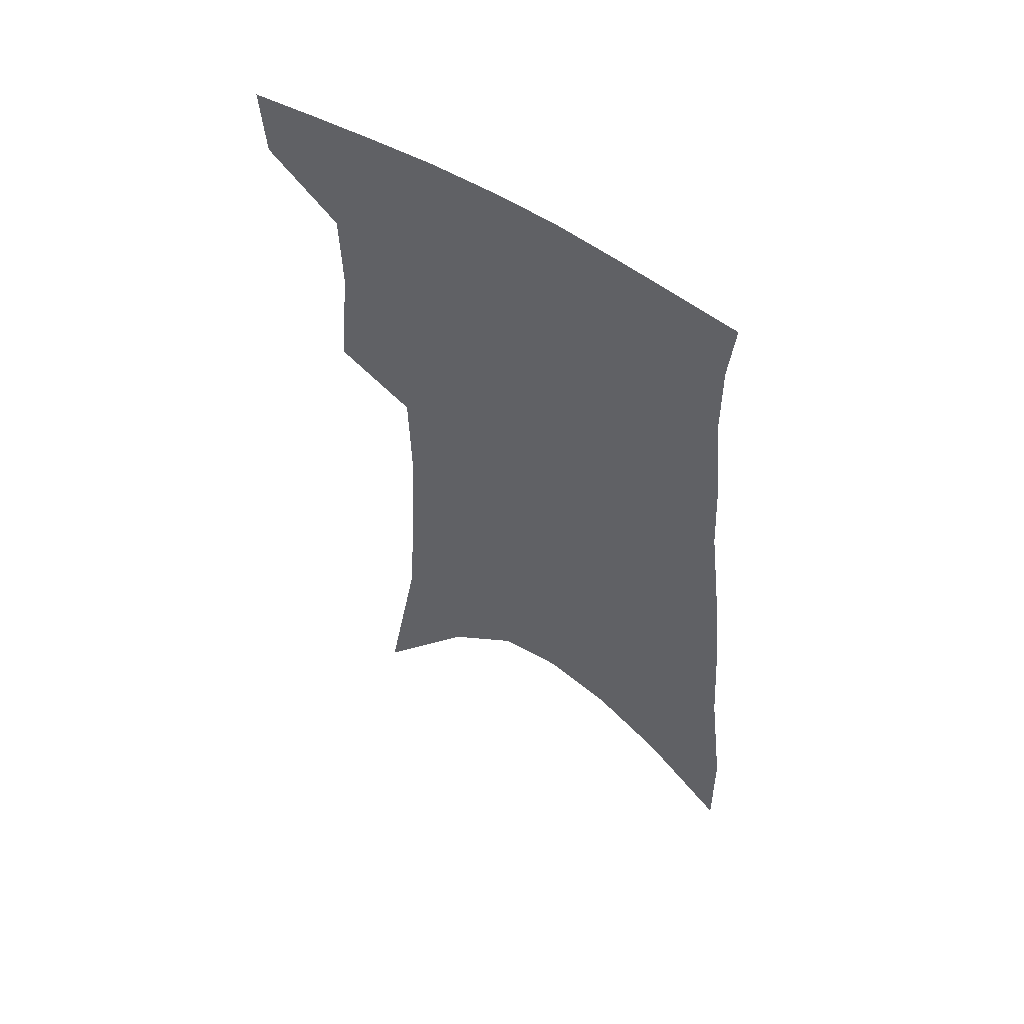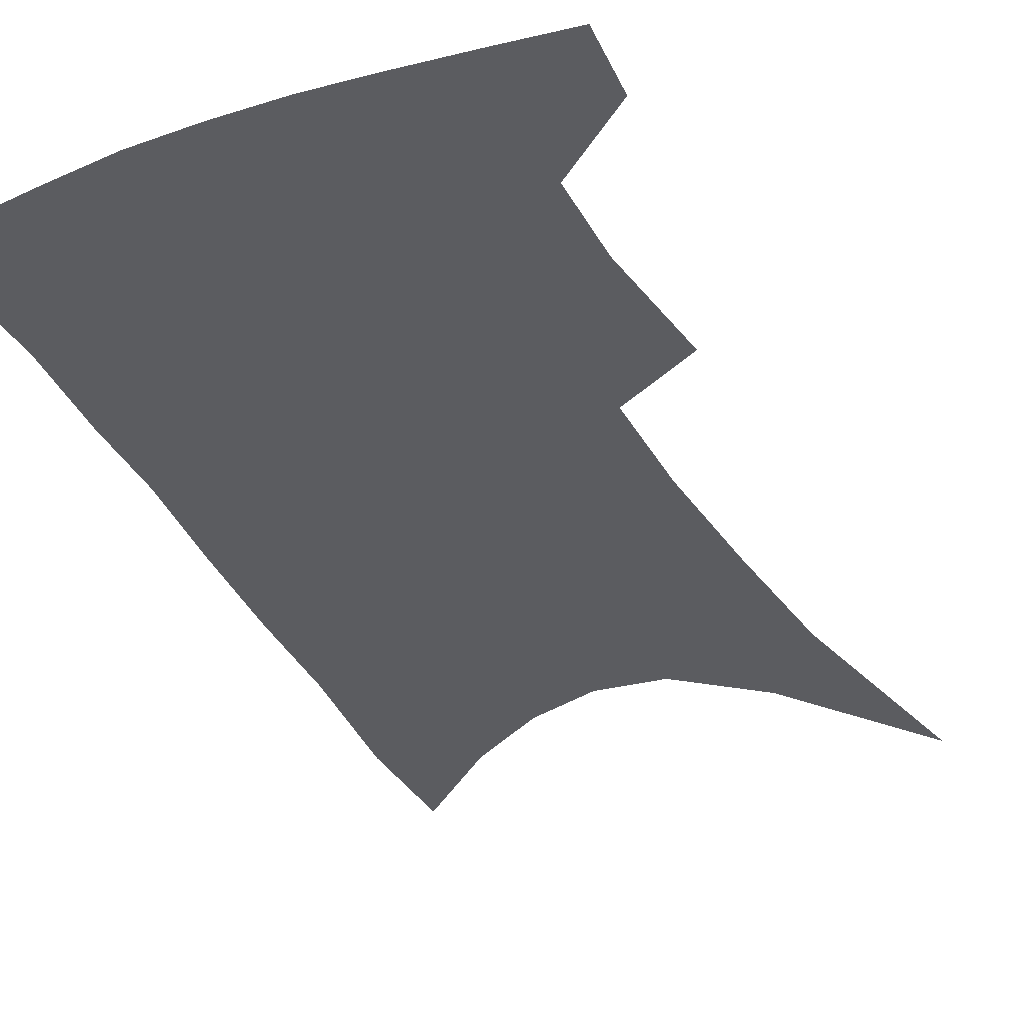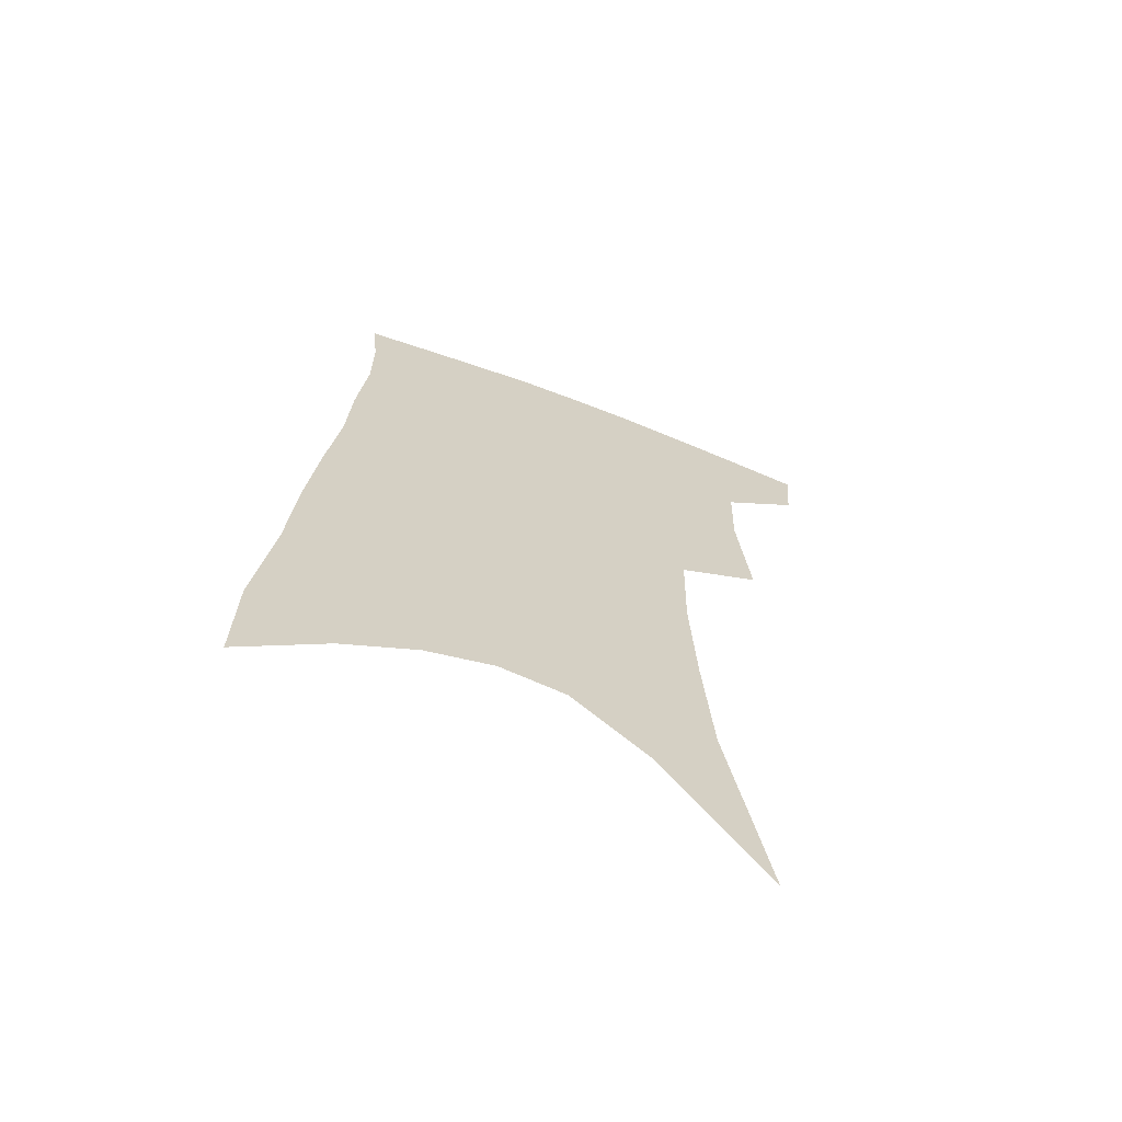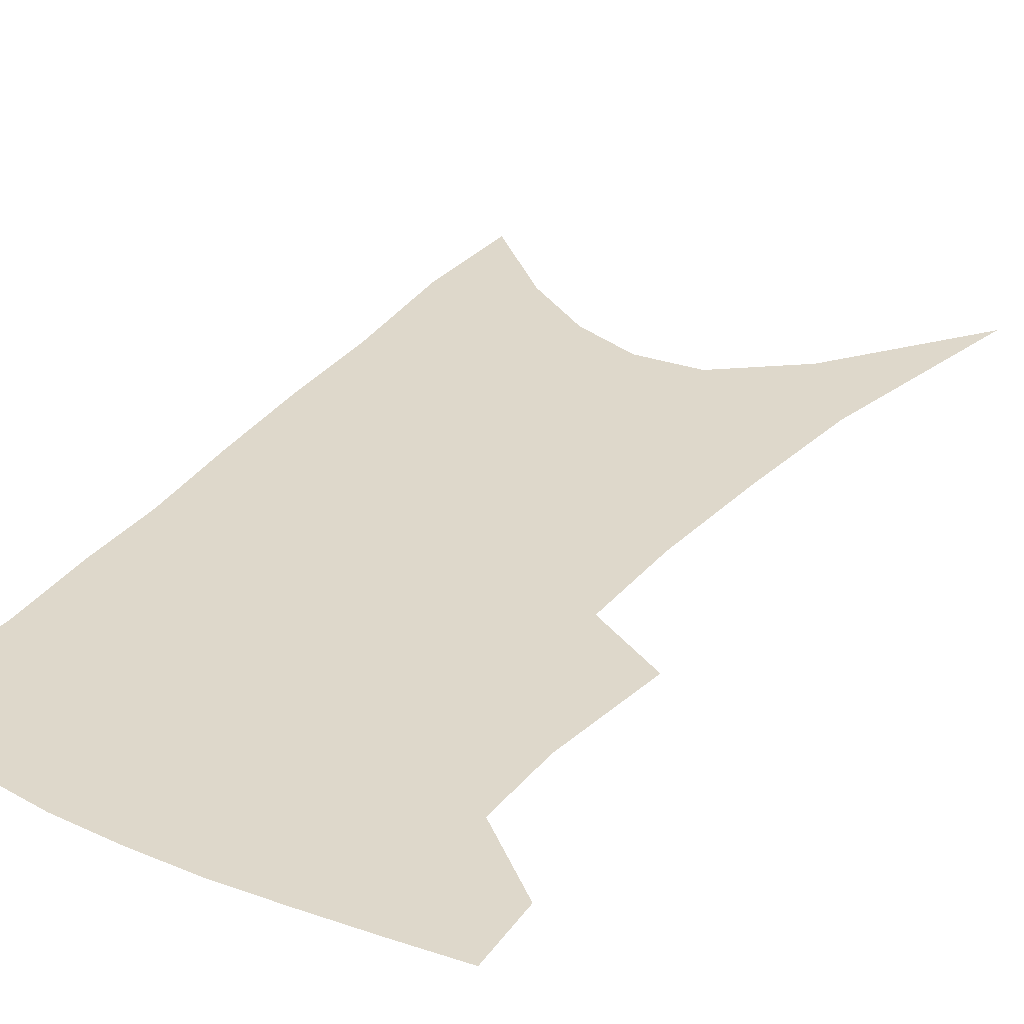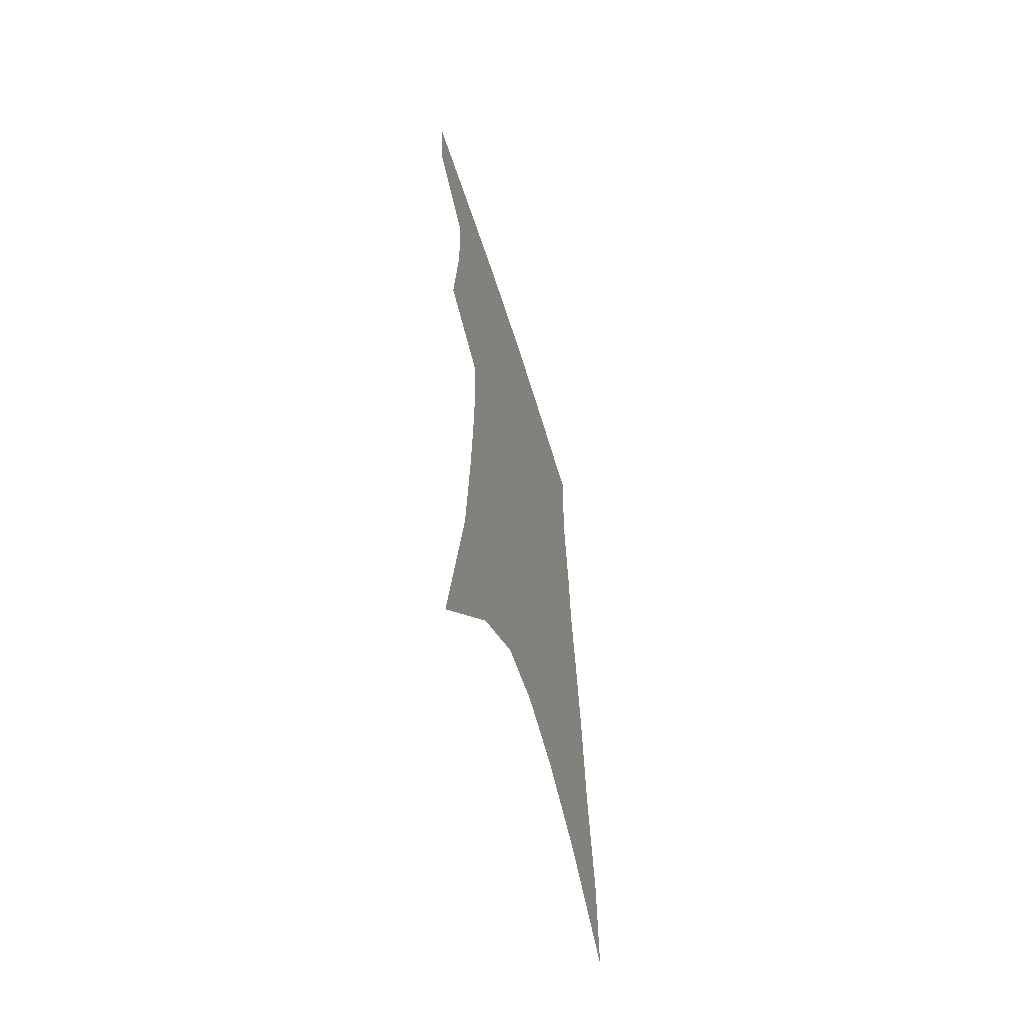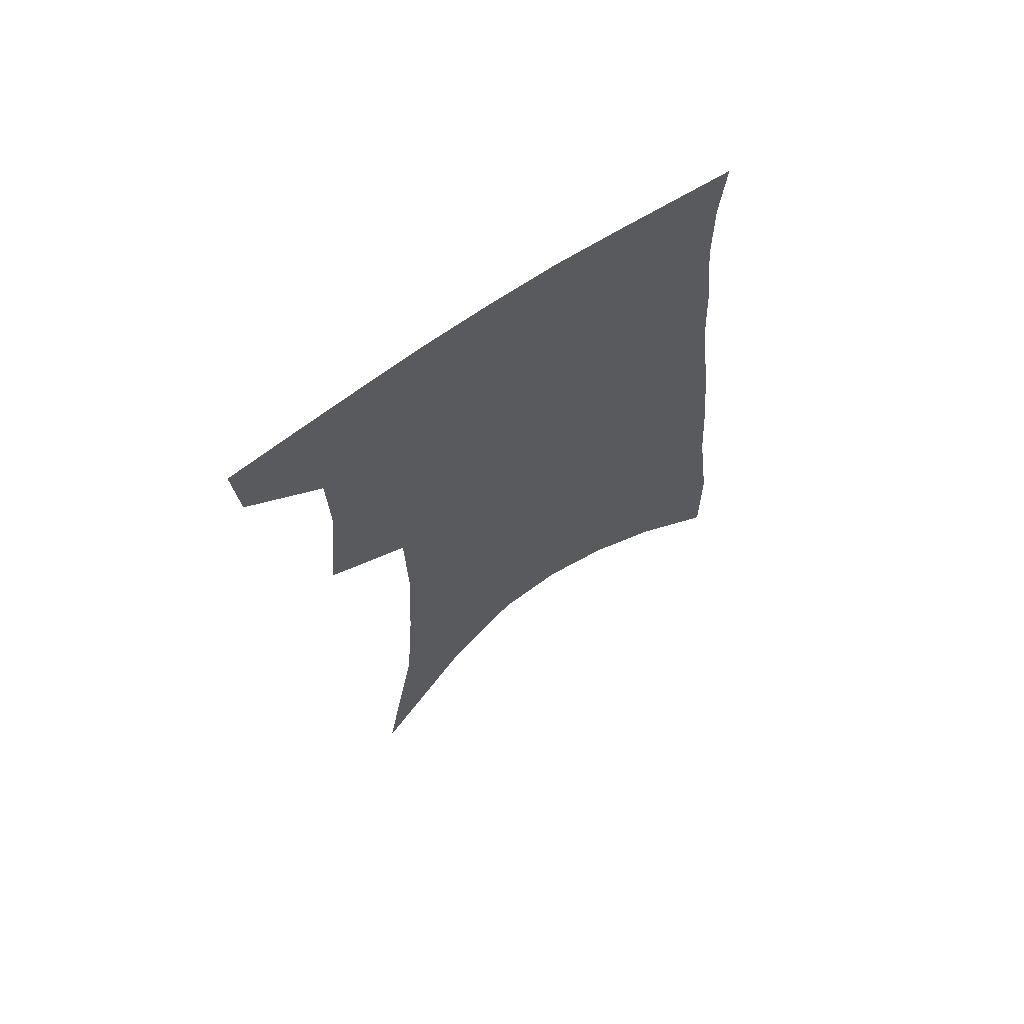
<metadata>
{"format":"obj","ext":"obj","renderer":"f3d","projection":"perspective","resolution":1024,"background":"white","views":[{"elev":57.0,"azim":34.2,"up":"+Y"},{"elev":-34.8,"azim":-153.4,"up":"+Z"},{"elev":-66.7,"azim":159.4,"up":"+Y"},{"elev":31.6,"azim":-146.0,"up":"+Z"},{"elev":-61.7,"azim":-72.8,"up":"+Y"},{"elev":67.7,"azim":-33.9,"up":"+Y"}]}
</metadata>
<code>
v 482.2 380.4 0
v 480.2 405.1 0
v 505.5 286.6 0
v 509.7 330.3 0
v 508.8 360.2 0
v 506.8 385.4 0
v 503.4 408.7 0
v 515.9 68.72 0
v 529.3 145.8 0
v 532.5 192.2 0
v 534.5 236 0
v 533.7 273.1 0
v 533.6 309.9 0
v 533.5 340.8 0
v 532.3 366.4 0
v 529.8 389 0
v 526.6 412.1 0
v 552.3 119.6 0
v 557.6 176.1 0
v 557.8 216.2 0
v 557.2 253.2 0
v 555.7 285.2 0
v 554.8 315.4 0
v 555.1 345.8 0
v 554.2 369.2 0
v 553 391.7 0
v 549.9 415 0
v 578.5 142.1 0
v 579.2 184.6 0
v 578.8 226.5 0
v 577.6 260.5 0
v 576.5 291.9 0
v 576.3 323.3 0
v 576.1 348.9 0
v 576.3 372.6 0
v 575.1 393.5 0
v 573.2 416.5 0
v 601.4 145.5 0
v 600.5 189.6 0
v 599.3 224.2 0
v 597.7 259.6 0
v 596.5 295.6 0
v 596.1 324.7 0
v 596.2 350.3 0
v 596.6 372.9 0
v 596.9 394 0
v 596 416.7 0
v 625 139.2 0
v 622.6 183.9 0
v 619.5 226.9 0
v 617.8 261.6 0
v 616.7 292.4 0
v 616.3 320.7 0
v 616 348.9 0
v 617 372.1 0
v 618.5 393.7 0
v 620.1 414.8 0
v 650.9 124.7 0
v 646.7 172.3 0
v 642.5 215.7 0
v 640.4 251.2 0
v 638.1 285 0
v 636.9 315.4 0
v 637.7 341.4 0
v 637.5 368.7 0
v 638.7 392.6 0
v 641.4 412.7 0
v 681.2 99.81 0
v 680.7 139.3 0
v 674.9 185.9 0
v 672.5 223.2 0
v 668.8 260.4 0
v 664.3 296.9 0
v 662.9 327.2 0
v 659.6 360.8 0
v 659.5 388 0
v 661.7 410.5 0
v 691 451 0
f 5 6 1
f 1 6 2
f 6 7 2
f 12 13 3
f 3 13 4
f 13 14 4
f 4 14 5
f 14 15 5
f 5 15 6
f 15 16 6
f 6 16 7
f 16 17 7
f 8 18 9
f 18 19 9
f 9 19 10
f 19 20 10
f 10 20 11
f 20 21 11
f 11 21 12
f 21 22 12
f 12 22 13
f 22 23 13
f 13 23 14
f 23 24 14
f 14 24 15
f 24 25 15
f 15 25 16
f 25 26 16
f 16 26 17
f 26 27 17
f 18 28 19
f 28 29 19
f 19 29 20
f 29 30 20
f 20 30 21
f 30 31 21
f 21 31 22
f 31 32 22
f 22 32 23
f 32 33 23
f 23 33 24
f 33 34 24
f 24 34 25
f 34 35 25
f 25 35 26
f 35 36 26
f 26 36 27
f 36 37 27
f 28 38 29
f 38 39 29
f 29 39 30
f 39 40 30
f 30 40 31
f 40 41 31
f 31 41 32
f 41 42 32
f 32 42 33
f 42 43 33
f 33 43 34
f 43 44 34
f 34 44 35
f 44 45 35
f 35 45 36
f 45 46 36
f 36 46 37
f 46 47 37
f 38 48 39
f 48 49 39
f 39 49 40
f 49 50 40
f 40 50 41
f 50 51 41
f 41 51 42
f 51 52 42
f 42 52 43
f 52 53 43
f 43 53 44
f 53 54 44
f 44 54 45
f 54 55 45
f 45 55 46
f 55 56 46
f 46 56 47
f 56 57 47
f 48 58 49
f 58 59 49
f 49 59 50
f 59 60 50
f 50 60 51
f 60 61 51
f 51 61 52
f 61 62 52
f 52 62 53
f 62 63 53
f 53 63 54
f 63 64 54
f 54 64 55
f 64 65 55
f 55 65 56
f 65 66 56
f 56 66 57
f 66 67 57
f 58 68 59
f 68 69 59
f 59 69 60
f 69 70 60
f 60 70 61
f 70 71 61
f 61 71 62
f 71 72 62
f 62 72 63
f 72 73 63
f 63 73 64
f 73 74 64
f 64 74 65
f 74 75 65
f 65 75 66
f 75 76 66
f 66 76 67
f 76 77 67

</code>
